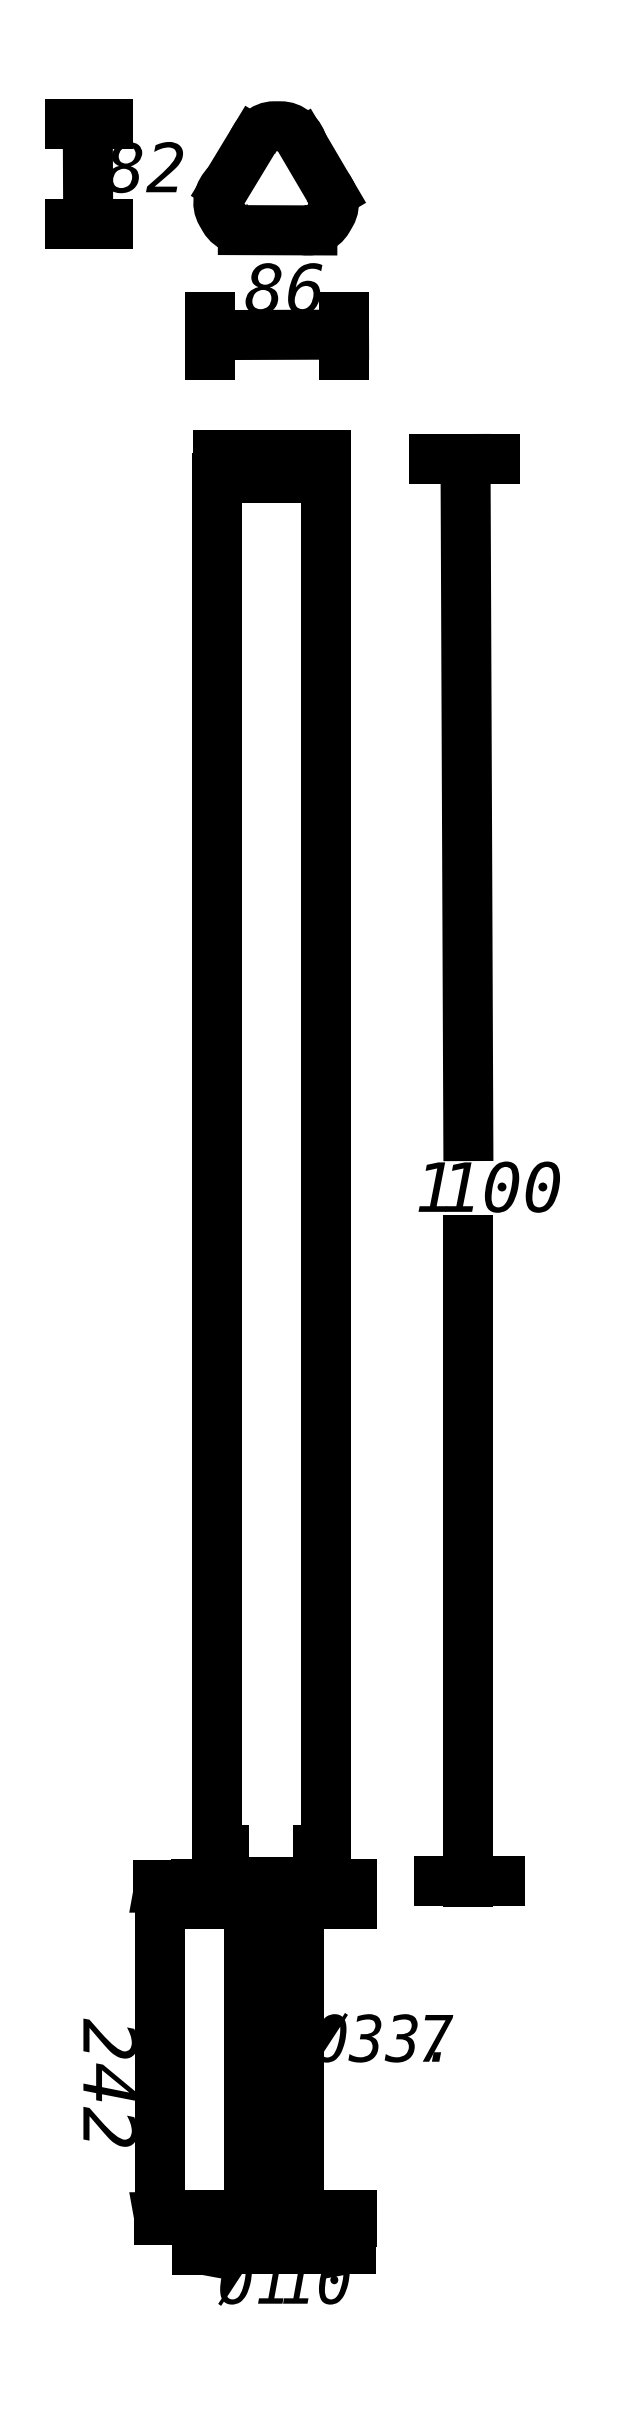
<metadata>
{"format":"dxf","ext":"dxf","renderer":"ezdxf+matplotlib","layout":"modelspace","background":"white","min_lineweight":24,"dpi":150}
</metadata>
<code>
0
SECTION
2
ENTITIES
0
INSERT
8
LIVELLO_1
2
AI9-BLK1
10
35.08
20
163.2
30
0
0
ENDSEC
0
EOF

</code>
